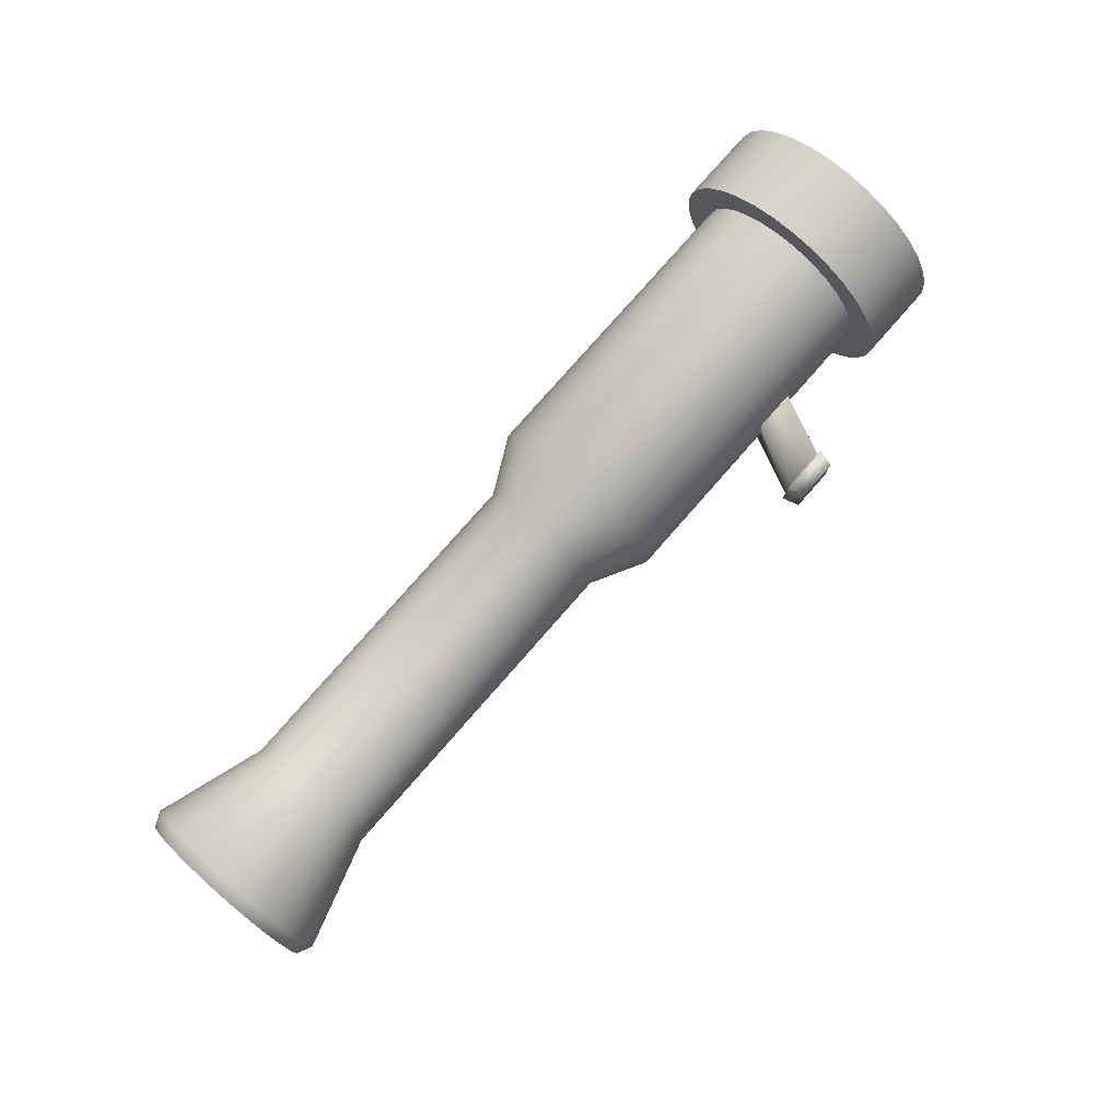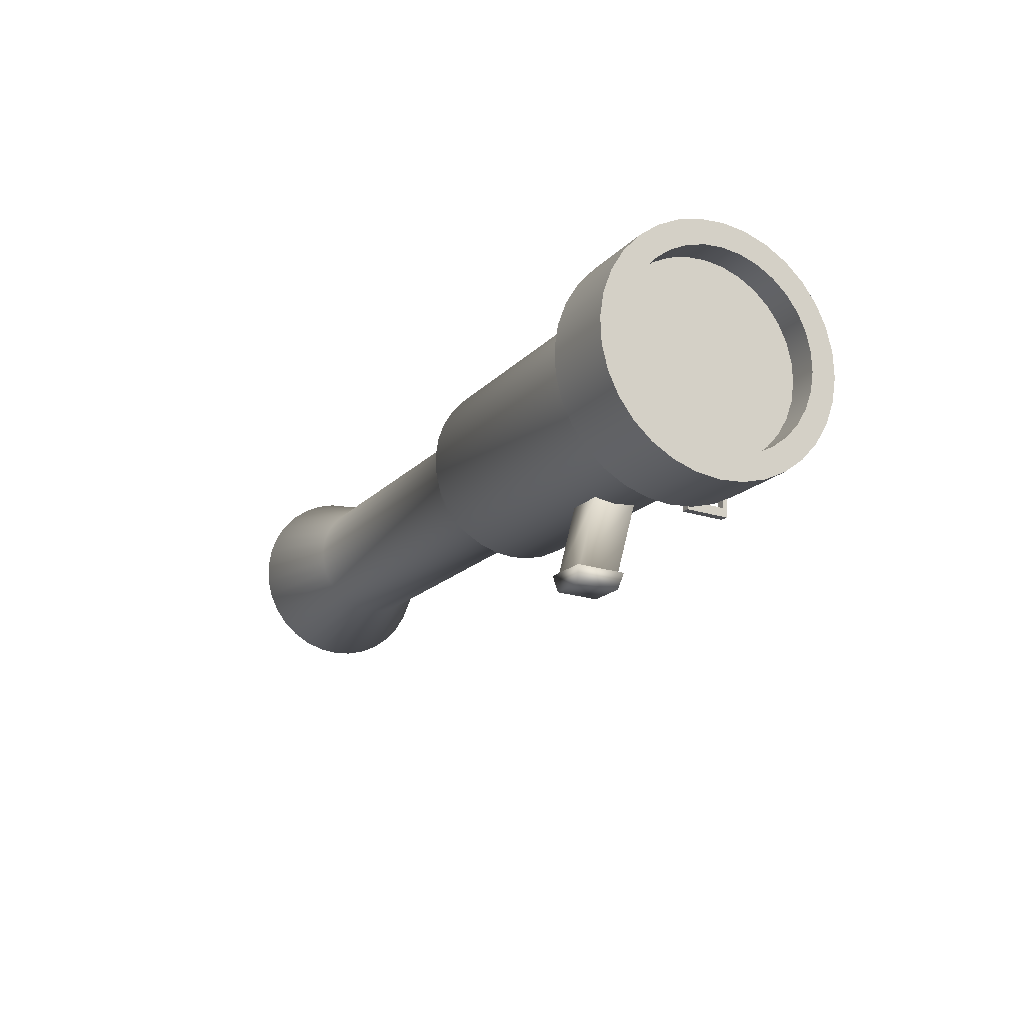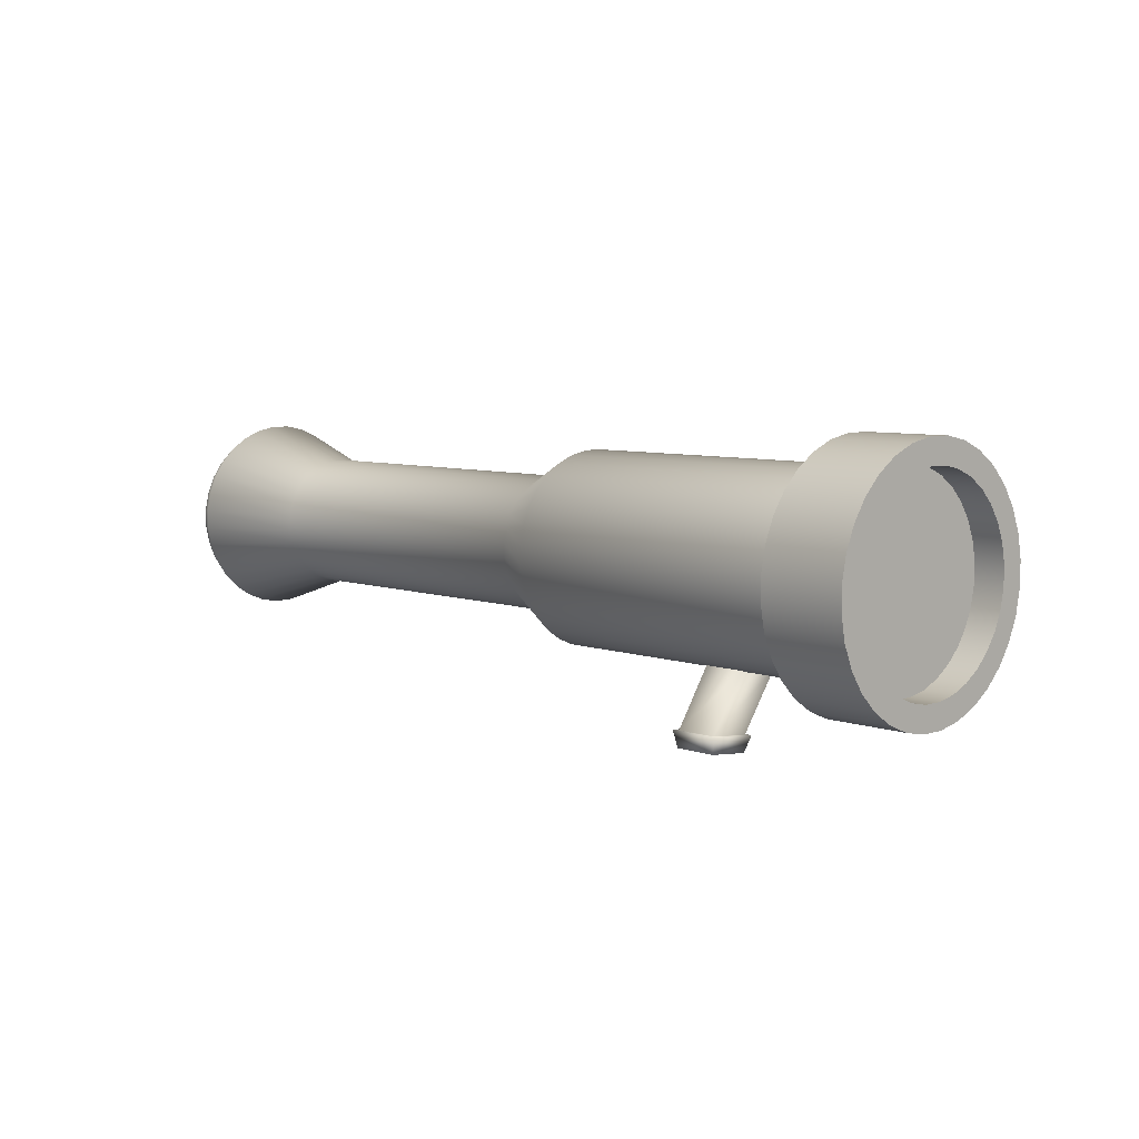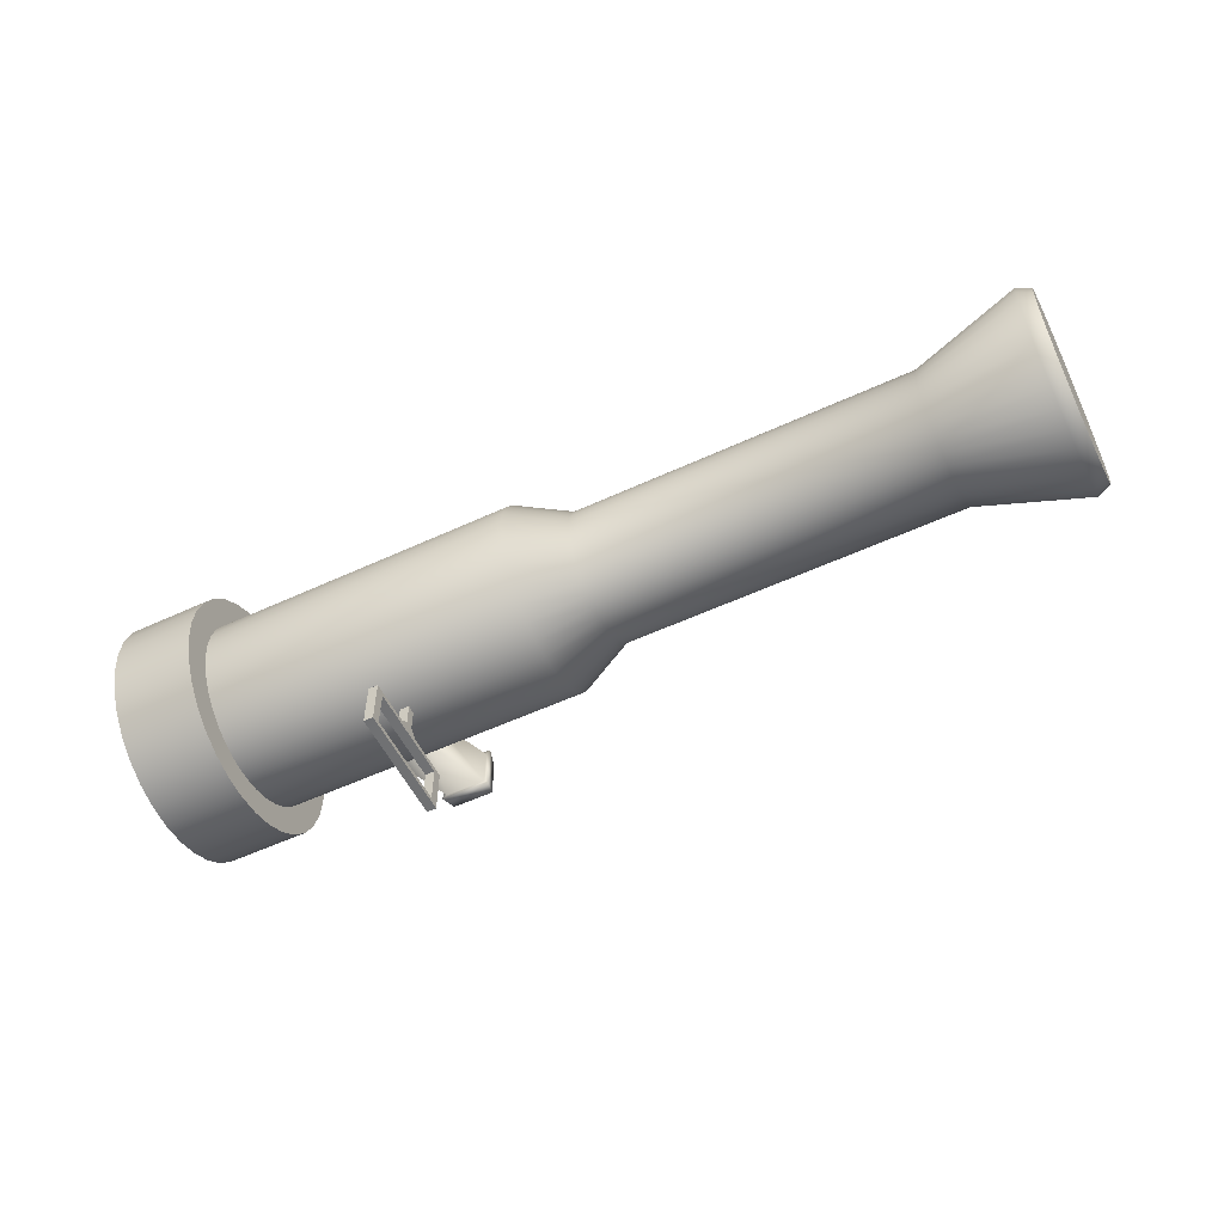
<metadata>
{"format":"obj","ext":"obj","renderer":"f3d","projection":"perspective","resolution":1024,"background":"white","views":[{"elev":79.0,"azim":-54.7,"up":"+Z"},{"elev":-23.5,"azim":62.9,"up":"+Y"},{"elev":-1.6,"azim":45.7,"up":"+Y"},{"elev":-55.2,"azim":-160.0,"up":"+Z"}]}
</metadata>
<code>
o Cylinder
v 1.979 -0.4081 -0.9
v 4.973 -0.7226 -0.9
v 1.961 -0.5827 -0.8827
v 4.954 -0.8973 -0.8827
v 1.943 -0.7506 -0.8315
v 4.937 -1.065 -0.8315
v 1.927 -0.9053 -0.7483
v 4.92 -1.22 -0.7483
v 1.913 -1.041 -0.6364
v 4.906 -1.356 -0.6364
v 1.901 -1.152 -0.5
v 4.894 -1.467 -0.5
v 1.893 -1.235 -0.3444
v 4.886 -1.55 -0.3444
v 1.887 -1.286 -0.1756
v 4.88 -1.601 -0.1756
v 1.885 -1.303 0
v 4.879 -1.618 -0
v 1.887 -1.286 0.1756
v 4.88 -1.601 0.1756
v 1.893 -1.235 0.3444
v 4.886 -1.55 0.3444
v 1.901 -1.152 0.5
v 4.894 -1.467 0.5
v 1.913 -1.041 0.6364
v 4.906 -1.356 0.6364
v 1.927 -0.9053 0.7483
v 4.92 -1.22 0.7483
v 1.943 -0.7506 0.8315
v 4.937 -1.065 0.8315
v 1.961 -0.5827 0.8827
v 4.954 -0.8973 0.8827
v 1.979 -0.4081 0.9
v 4.973 -0.7226 0.9
v 1.998 -0.2334 0.8827
v 4.991 -0.548 0.8827
v 2.015 -0.06552 0.8315
v 5.009 -0.3801 0.8315
v 2.032 0.08922 0.7483
v 5.025 -0.2254 0.7483
v 2.046 0.2249 0.6364
v 5.039 -0.08973 0.6364
v 2.058 0.3362 0.5
v 5.051 0.02158 0.5
v 2.066 0.4189 0.3444
v 5.06 0.1043 0.3444
v 2.072 0.4698 0.1756
v 5.065 0.1552 0.1756
v 2.074 0.487 -2e-06
v 5.067 0.1724 -2e-06
v 2.072 0.4698 -0.1756
v 5.065 0.1552 -0.1756
v 2.066 0.4189 -0.3444
v 5.06 0.1043 -0.3444
v 2.058 0.3362 -0.5
v 5.051 0.02158 -0.5
v 2.046 0.2249 -0.6364
v 5.039 -0.08973 -0.6364
v 2.032 0.08922 -0.7483
v 5.025 -0.2254 -0.7483
v 2.015 -0.06553 -0.8315
v 5.009 -0.3801 -0.8315
v 1.998 -0.2334 -0.8827
v 4.991 -0.548 -0.8827
v 4.973 -0.7226 -1.17
v 4.949 -0.9496 -1.148
v 4.926 -1.168 -1.081
v 4.905 -1.369 -0.9728
v 4.886 -1.545 -0.8273
v 4.871 -1.69 -0.65
v 4.86 -1.798 -0.4477
v 4.853 -1.864 -0.2283
v 4.85 -1.886 0
v 4.853 -1.864 0.2283
v 4.86 -1.798 0.4477
v 4.871 -1.69 0.65
v 4.886 -1.545 0.8273
v 4.905 -1.369 0.9728
v 4.926 -1.168 1.081
v 4.949 -0.9496 1.148
v 4.973 -0.7226 1.17
v 4.996 -0.4956 1.148
v 5.019 -0.2774 1.081
v 5.041 -0.07618 0.9728
v 5.059 0.1001 0.8273
v 5.074 0.2448 0.65
v 5.086 0.3524 0.4477
v 5.093 0.4186 0.2283
v 5.095 0.4409 -2e-06
v 5.093 0.4186 -0.2283
v 5.086 0.3524 -0.4477
v 5.074 0.2448 -0.65
v 5.059 0.1001 -0.8273
v 5.041 -0.07619 -0.9728
v 5.019 -0.2774 -1.081
v 4.996 -0.4956 -1.148
v 5.754 -0.8047 -1.17
v 5.73 -1.032 -1.148
v 5.707 -1.25 -1.081
v 5.686 -1.451 -0.9728
v 5.667 -1.628 -0.8273
v 5.652 -1.772 -0.65
v 5.641 -1.88 -0.4477
v 5.634 -1.946 -0.2283
v 5.631 -1.968 0
v 5.634 -1.946 0.2283
v 5.641 -1.88 0.4477
v 5.652 -1.772 0.65
v 5.667 -1.628 0.8273
v 5.686 -1.451 0.9728
v 5.707 -1.25 1.081
v 5.73 -1.032 1.148
v 5.754 -0.8047 1.17
v 5.778 -0.5777 1.148
v 5.801 -0.3595 1.081
v 5.822 -0.1583 0.9728
v 5.84 0.01804 0.8273
v 5.855 0.1627 0.65
v 5.867 0.2703 0.4477
v 5.874 0.3365 0.2283
v 5.876 0.3588 -2e-06
v 5.874 0.3365 -0.2283
v 5.867 0.2703 -0.4477
v 5.855 0.1627 -0.65
v 5.84 0.01803 -0.8273
v 5.822 -0.1583 -0.9728
v 5.801 -0.3595 -1.081
v 5.778 -0.5777 -1.148
v 5.754 -0.8047 -0.936
v 5.735 -0.9864 -0.918
v 5.716 -1.161 -0.8648
v 5.699 -1.322 -0.7783
v 5.685 -1.463 -0.6619
v 5.672 -1.579 -0.52
v 5.663 -1.665 -0.3582
v 5.658 -1.718 -0.1826
v 5.656 -1.736 -0
v 5.658 -1.718 0.1826
v 5.663 -1.665 0.3582
v 5.672 -1.579 0.52
v 5.685 -1.463 0.6619
v 5.699 -1.322 0.7783
v 5.716 -1.161 0.8648
v 5.735 -0.9864 0.918
v 5.754 -0.8047 0.936
v 5.773 -0.6231 0.918
v 5.791 -0.4485 0.8648
v 5.808 -0.2876 0.7783
v 5.823 -0.1465 0.6619
v 5.835 -0.03076 0.52
v 5.844 0.05527 0.3582
v 5.85 0.1082 0.1826
v 5.852 0.1261 -2e-06
v 5.85 0.1082 -0.1826
v 5.844 0.05527 -0.3582
v 5.835 -0.03076 -0.52
v 5.823 -0.1465 -0.6619
v 5.808 -0.2876 -0.7783
v 5.791 -0.4485 -0.8648
v 5.773 -0.6231 -0.918
v 5.469 -0.7749 -0.936
v 5.45 -0.9565 -0.918
v 5.432 -1.131 -0.8648
v 5.415 -1.292 -0.7783
v 5.4 -1.433 -0.6619
v 5.388 -1.549 -0.52
v 5.379 -1.635 -0.3582
v 5.373 -1.688 -0.1826
v 5.372 -1.706 -0
v 5.373 -1.688 0.1826
v 5.379 -1.635 0.3582
v 5.388 -1.549 0.52
v 5.4 -1.433 0.6619
v 5.415 -1.292 0.7783
v 5.432 -1.131 0.8648
v 5.45 -0.9565 0.918
v 5.469 -0.7749 0.936
v 5.488 -0.5933 0.918
v 5.507 -0.4186 0.8648
v 5.524 -0.2577 0.7783
v 5.539 -0.1166 0.6619
v 5.551 -0.000864 0.52
v 5.56 0.08516 0.3582
v 5.565 0.1381 0.1826
v 5.567 0.156 -2e-06
v 5.565 0.1381 -0.1826
v 5.56 0.08516 -0.3582
v 5.551 -0.000866 -0.52
v 5.539 -0.1166 -0.6619
v 5.524 -0.2577 -0.7783
v 5.507 -0.4186 -0.8648
v 5.488 -0.5933 -0.918
v 3.225 -1.089 -1.188
v 3.225 -1.089 -1.638
v 3.315 -1.098 -1.638
v 3.315 -1.098 -1.188
v 3.34 0.0049 -1.188
v 3.34 0.004899 -1.638
v 3.43 -0.004508 -1.638
v 3.43 -0.004508 -1.188
v 3.235 -0.9996 -1.233
v 3.235 -0.9996 -1.593
v 3.324 -1.009 -1.593
v 3.324 -1.009 -1.233
v 3.331 -0.08461 -1.233
v 3.331 -0.08461 -1.593
v 3.42 -0.09402 -1.593
v 3.42 -0.09402 -1.233
v 3.272 -0.6438 -1.188
v 3.361 -0.6532 -1.188
v 3.295 -0.42 -1.188
v 3.385 -0.4295 -1.188
v 3.28 -0.5712 -1.12
v 3.369 -0.5806 -1.12
v 3.288 -0.4927 -1.12
v 3.377 -0.5021 -1.12
v 3.28 -0.5712 -0.8422
v 3.369 -0.5806 -0.8422
v 3.288 -0.4927 -0.8422
v 3.377 -0.5021 -0.8422
v 3.228 -2.012 0.2
v 3.228 -2.012 -0.2
v 3.626 -2.053 -0.2
v 3.626 -2.053 0.2
v 3.548 -1.446 0.2
v 3.548 -1.446 -0.2
v 3.945 -1.487 -0.2
v 3.945 -1.487 0.2
v 3.188 -2.007 0.24
v 3.188 -2.007 -0.24
v 3.665 -2.058 -0.24
v 3.665 -2.058 0.24
v 3.21 -2.168 0.2016
v 3.21 -2.168 -0.2017
v 3.611 -2.21 -0.2017
v 3.611 -2.21 0.2016
v 1.462 -0.3537 -0.63
v 1.449 -0.4759 -0.6179
v 1.437 -0.5934 -0.582
v 1.425 -0.7018 -0.5238
v 1.416 -0.7967 -0.4455
v 1.407 -0.8746 -0.35
v 1.401 -0.9325 -0.2411
v 1.397 -0.9682 -0.1229
v 1.396 -0.9802 0
v 1.397 -0.9682 0.1229
v 1.401 -0.9325 0.2411
v 1.407 -0.8746 0.35
v 1.416 -0.7967 0.4455
v 1.425 -0.7018 0.5238
v 1.437 -0.5934 0.582
v 1.449 -0.4759 0.6179
v 1.462 -0.3537 0.63
v 1.475 -0.2314 0.6179
v 1.487 -0.1139 0.582
v 1.499 -0.005584 0.5238
v 1.509 0.08936 0.4455
v 1.517 0.1673 0.35
v 1.523 0.2252 0.2411
v 1.527 0.2608 0.1229
v 1.528 0.2729 -1e-06
v 1.527 0.2608 -0.1229
v 1.523 0.2252 -0.2411
v 1.517 0.1673 -0.35
v 1.509 0.08936 -0.4455
v 1.499 -0.005586 -0.5238
v 1.487 -0.1139 -0.582
v 1.475 -0.2314 -0.6179
v -1.772 -0.01374 -0.63
v -1.785 -0.136 -0.6179
v -1.797 -0.2535 -0.582
v -1.809 -0.3618 -0.5238
v -1.819 -0.4568 -0.4455
v -1.827 -0.5347 -0.35
v -1.833 -0.5926 -0.2411
v -1.837 -0.6282 -0.1229
v -1.838 -0.6403 0
v -1.837 -0.6282 0.1229
v -1.833 -0.5926 0.2411
v -1.827 -0.5347 0.35
v -1.819 -0.4568 0.4455
v -1.809 -0.3618 0.5238
v -1.797 -0.2535 0.582
v -1.785 -0.136 0.6179
v -1.772 -0.01374 0.63
v -1.759 0.1085 0.6179
v -1.747 0.226 0.582
v -1.736 0.3344 0.5238
v -1.726 0.4293 0.4455
v -1.717 0.5072 0.35
v -1.711 0.5651 0.2411
v -1.708 0.6008 0.1229
v -1.706 0.6128 -1e-06
v -1.708 0.6008 -0.1229
v -1.711 0.5651 -0.2411
v -1.717 0.5072 -0.35
v -1.726 0.4293 -0.4455
v -1.736 0.3344 -0.5238
v -1.747 0.226 -0.582
v -1.759 0.1085 -0.6179
v -2.785 0.09274 -0.945
v -2.805 -0.09062 -0.9268
v -2.823 -0.2669 -0.8731
v -2.84 -0.4294 -0.7857
v -2.855 -0.5718 -0.6682
v -2.867 -0.6887 -0.525
v -2.877 -0.7755 -0.3616
v -2.882 -0.829 -0.1844
v -2.884 -0.8471 1e-06
v -2.882 -0.829 0.1844
v -2.877 -0.7755 0.3616
v -2.867 -0.6887 0.525
v -2.855 -0.5718 0.6682
v -2.84 -0.4294 0.7857
v -2.823 -0.2669 0.8731
v -2.805 -0.09061 0.9268
v -2.785 0.09274 0.945
v -2.766 0.2761 0.9268
v -2.747 0.4524 0.8731
v -2.73 0.6149 0.7857
v -2.715 0.7573 0.6682
v -2.703 0.8742 0.525
v -2.694 0.961 0.3616
v -2.688 1.015 0.1844
v -2.686 1.033 -1e-06
v -2.688 1.015 -0.1844
v -2.694 0.961 -0.3616
v -2.703 0.8742 -0.525
v -2.715 0.7573 -0.6682
v -2.73 0.6149 -0.7857
v -2.747 0.4524 -0.8731
v -2.766 0.2761 -0.9268
v -2.917 0.1065 -0.8816
v -2.935 -0.06452 -0.8647
v -2.952 -0.229 -0.8145
v -2.968 -0.3806 -0.733
v -2.982 -0.5134 -0.6234
v -2.993 -0.6225 -0.4898
v -3.002 -0.7035 -0.3374
v -3.007 -0.7534 -0.172
v -3.009 -0.7702 1e-06
v -3.007 -0.7534 0.172
v -3.002 -0.7035 0.3374
v -2.993 -0.6225 0.4898
v -2.982 -0.5134 0.6234
v -2.968 -0.3806 0.733
v -2.952 -0.229 0.8145
v -2.935 -0.06452 0.8647
v -2.917 0.1065 0.8816
v -2.899 0.2776 0.8647
v -2.881 0.4421 0.8145
v -2.865 0.5936 0.733
v -2.851 0.7265 0.6234
v -2.84 0.8355 0.4898
v -2.831 0.9166 0.3374
v -2.826 0.9665 0.172
v -2.824 0.9833 -1e-06
v -2.826 0.9665 -0.172
v -2.831 0.9166 -0.3374
v -2.84 0.8355 -0.4898
v -2.851 0.7265 -0.6234
v -2.865 0.5936 -0.733
v -2.881 0.4421 -0.8145
v -2.899 0.2776 -0.8647
f 60 58 93 94
f 38 36 82 83
f 16 14 71 72
f 2 64 96 65
f 44 42 85 86
f 22 20 74 75
f 50 48 88 89
f 6 4 66 67
f 28 26 77 78
f 56 54 91 92
f 12 10 69 70
f 34 32 80 81
f 62 60 94 95
f 40 38 83 84
f 4 2 65 66
f 18 16 72 73
f 46 44 86 87
f 24 22 75 76
f 52 50 89 90
f 8 6 67 68
f 30 28 78 79
f 58 56 92 93
f 36 34 81 82
f 14 12 70 71
f 64 62 95 96
f 42 40 84 85
f 20 18 73 74
f 48 46 87 88
f 26 24 76 77
f 54 52 90 91
f 10 8 68 69
f 32 30 79 80
f 123 122 154 155
f 101 100 132 133
f 112 111 143 144
f 121 120 152 153
f 99 98 130 131
f 110 109 141 142
f 119 118 150 151
f 108 107 139 140
f 128 127 159 160
f 117 116 148 149
f 106 105 137 138
f 126 125 157 158
f 115 114 146 147
f 104 103 135 136
f 124 123 155 156
f 102 101 133 134
f 113 112 144 145
f 122 121 153 154
f 100 99 131 132
f 111 110 142 143
f 120 119 151 152
f 98 97 129 130
f 109 108 140 141
f 97 128 160 129
f 118 117 149 150
f 107 106 138 139
f 127 126 158 159
f 116 115 147 148
f 105 104 136 137
f 125 124 156 157
f 114 113 145 146
f 103 102 134 135
f 162 161 192 191 190 189 188 187 186 185 184 183 182 181 180 179 178 177 176 175 174 173 172 171 170 169 168 167 166 165 164 163
f 200 212 210 196 204 208
f 198 199 195 194
f 196 195 203 204
f 210 209 193 196
f 193 194 195 196
f 200 199 198 197
f 201 205 208 204
f 202 201 204 203
f 199 200 208 207
f 195 199 207 203
f 194 193 201 202
f 198 194 202 206
f 197 198 206 205
f 193 209 211 197 205 201
f 205 206 207 208
f 202 203 207 206
f 212 211 215 216
f 200 197 211 212
f 216 215 219 220
f 210 212 216 214
f 211 209 213 215
f 209 210 214 213
f 220 219 217 218
f 214 216 220 218
f 215 213 217 219
f 213 214 218 217
f 333 334 335 336 337 338 339 340 341 342 343 344 345 346 347 348 349 350 351 352 353 354 355 356 357 358 359 360 361 362 363 364
f 1 2 4 3
f 3 4 6 5
f 5 6 8 7
f 7 8 10 9
f 9 10 12 11
f 11 12 14 13
f 13 14 16 15
f 15 16 18 17
f 17 18 20 19
f 19 20 22 21
f 21 22 24 23
f 23 24 26 25
f 25 26 28 27
f 27 28 30 29
f 29 30 32 31
f 31 32 34 33
f 33 34 36 35
f 35 36 38 37
f 37 38 40 39
f 39 40 42 41
f 41 42 44 43
f 43 44 46 45
f 45 46 48 47
f 47 48 50 49
f 49 50 52 51
f 51 52 54 53
f 53 54 56 55
f 55 56 58 57
f 57 58 60 59
f 59 60 62 61
f 63 64 2 1
f 61 62 64 63
f 59 61 267 266
f 89 88 120 121
f 67 66 98 99
f 78 77 109 110
f 87 86 118 119
f 76 75 107 108
f 96 95 127 128
f 85 84 116 117
f 74 73 105 106
f 94 93 125 126
f 83 82 114 115
f 72 71 103 104
f 92 91 123 124
f 70 69 101 102
f 81 80 112 113
f 90 89 121 122
f 68 67 99 100
f 79 78 110 111
f 88 87 119 120
f 66 65 97 98
f 77 76 108 109
f 65 96 128 97
f 86 85 117 118
f 75 74 106 107
f 95 94 126 127
f 84 83 115 116
f 73 72 104 105
f 93 92 124 125
f 82 81 113 114
f 71 70 102 103
f 91 90 122 123
f 69 68 100 101
f 80 79 111 112
f 157 156 188 189
f 146 145 177 178
f 135 134 166 167
f 155 154 186 187
f 133 132 164 165
f 144 143 175 176
f 153 152 184 185
f 131 130 162 163
f 142 141 173 174
f 151 150 182 183
f 140 139 171 172
f 160 159 191 192
f 149 148 180 181
f 138 137 169 170
f 158 157 189 190
f 147 146 178 179
f 136 135 167 168
f 156 155 187 188
f 134 133 165 166
f 145 144 176 177
f 154 153 185 186
f 132 131 163 164
f 143 142 174 175
f 152 151 183 184
f 130 129 161 162
f 141 140 172 173
f 129 160 192 161
f 150 149 181 182
f 139 138 170 171
f 159 158 190 191
f 148 147 179 180
f 137 136 168 169
f 225 226 222 221
f 226 227 223 222
f 227 228 224 223
f 228 225 221 224
f 224 221 229 232
f 228 227 226 225
f 232 229 233 236
f 223 224 232 231
f 222 223 231 230
f 221 222 230 229
f 233 234 235 236
f 231 232 236 235
f 230 231 235 234
f 229 230 234 233
f 265 266 298 297
f 37 39 256 255
f 1 3 238 237
f 15 17 245 244
f 43 45 259 258
f 21 23 248 247
f 49 51 262 261
f 5 7 240 239
f 27 29 251 250
f 55 57 265 264
f 33 35 254 253
f 11 13 243 242
f 61 63 268 267
f 39 41 257 256
f 17 19 246 245
f 45 47 260 259
f 23 25 249 248
f 51 53 263 262
f 7 9 241 240
f 29 31 252 251
f 57 59 266 265
f 35 37 255 254
f 13 15 244 243
f 63 1 237 268
f 41 43 258 257
f 19 21 247 246
f 47 49 261 260
f 3 5 239 238
f 25 27 250 249
f 53 55 264 263
f 9 11 242 241
f 31 33 253 252
f 299 300 332 331
f 254 255 287 286
f 243 244 276 275
f 263 264 296 295
f 241 242 274 273
f 252 253 285 284
f 261 262 294 293
f 239 240 272 271
f 250 251 283 282
f 259 260 292 291
f 237 238 270 269
f 248 249 281 280
f 268 237 269 300
f 257 258 290 289
f 246 247 279 278
f 266 267 299 298
f 255 256 288 287
f 244 245 277 276
f 264 265 297 296
f 253 254 286 285
f 242 243 275 274
f 262 263 295 294
f 240 241 273 272
f 251 252 284 283
f 260 261 293 292
f 238 239 271 270
f 249 250 282 281
f 258 259 291 290
f 247 248 280 279
f 267 268 300 299
f 256 257 289 288
f 245 246 278 277
f 322 323 355 354
f 288 289 321 320
f 277 278 310 309
f 297 298 330 329
f 286 287 319 318
f 275 276 308 307
f 295 296 328 327
f 273 274 306 305
f 284 285 317 316
f 293 294 326 325
f 271 272 304 303
f 282 283 315 314
f 291 292 324 323
f 269 270 302 301
f 280 281 313 312
f 300 269 301 332
f 289 290 322 321
f 278 279 311 310
f 298 299 331 330
f 287 288 320 319
f 276 277 309 308
f 296 297 329 328
f 285 286 318 317
f 274 275 307 306
f 294 295 327 326
f 272 273 305 304
f 283 284 316 315
f 292 293 325 324
f 270 271 303 302
f 281 282 314 313
f 290 291 323 322
f 279 280 312 311
f 311 312 344 343
f 331 332 364 363
f 320 321 353 352
f 309 310 342 341
f 329 330 362 361
f 318 319 351 350
f 307 308 340 339
f 327 328 360 359
f 305 306 338 337
f 316 317 349 348
f 325 326 358 357
f 303 304 336 335
f 314 315 347 346
f 323 324 356 355
f 301 302 334 333
f 312 313 345 344
f 332 301 333 364
f 321 322 354 353
f 310 311 343 342
f 330 331 363 362
f 319 320 352 351
f 308 309 341 340
f 328 329 361 360
f 317 318 350 349
f 306 307 339 338
f 326 327 359 358
f 304 305 337 336
f 315 316 348 347
f 324 325 357 356
f 302 303 335 334
f 313 314 346 345

</code>
